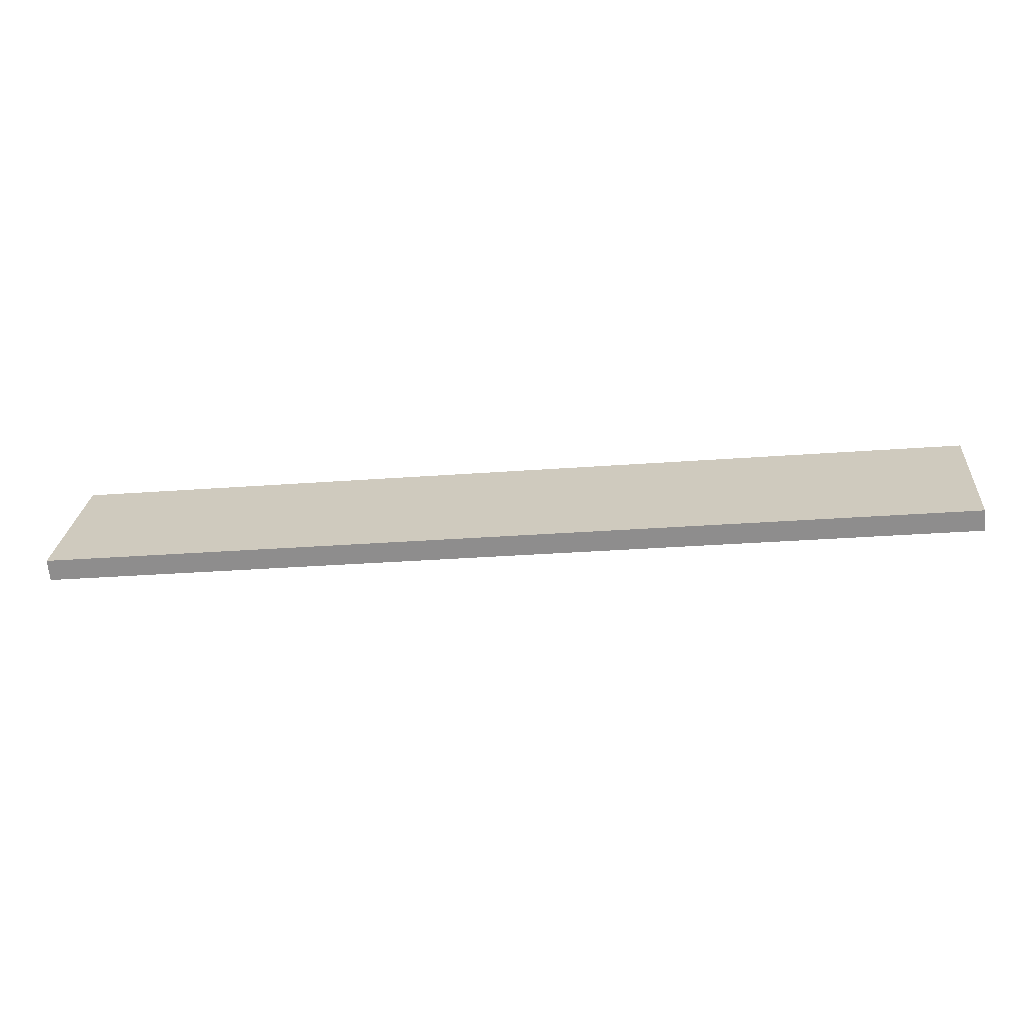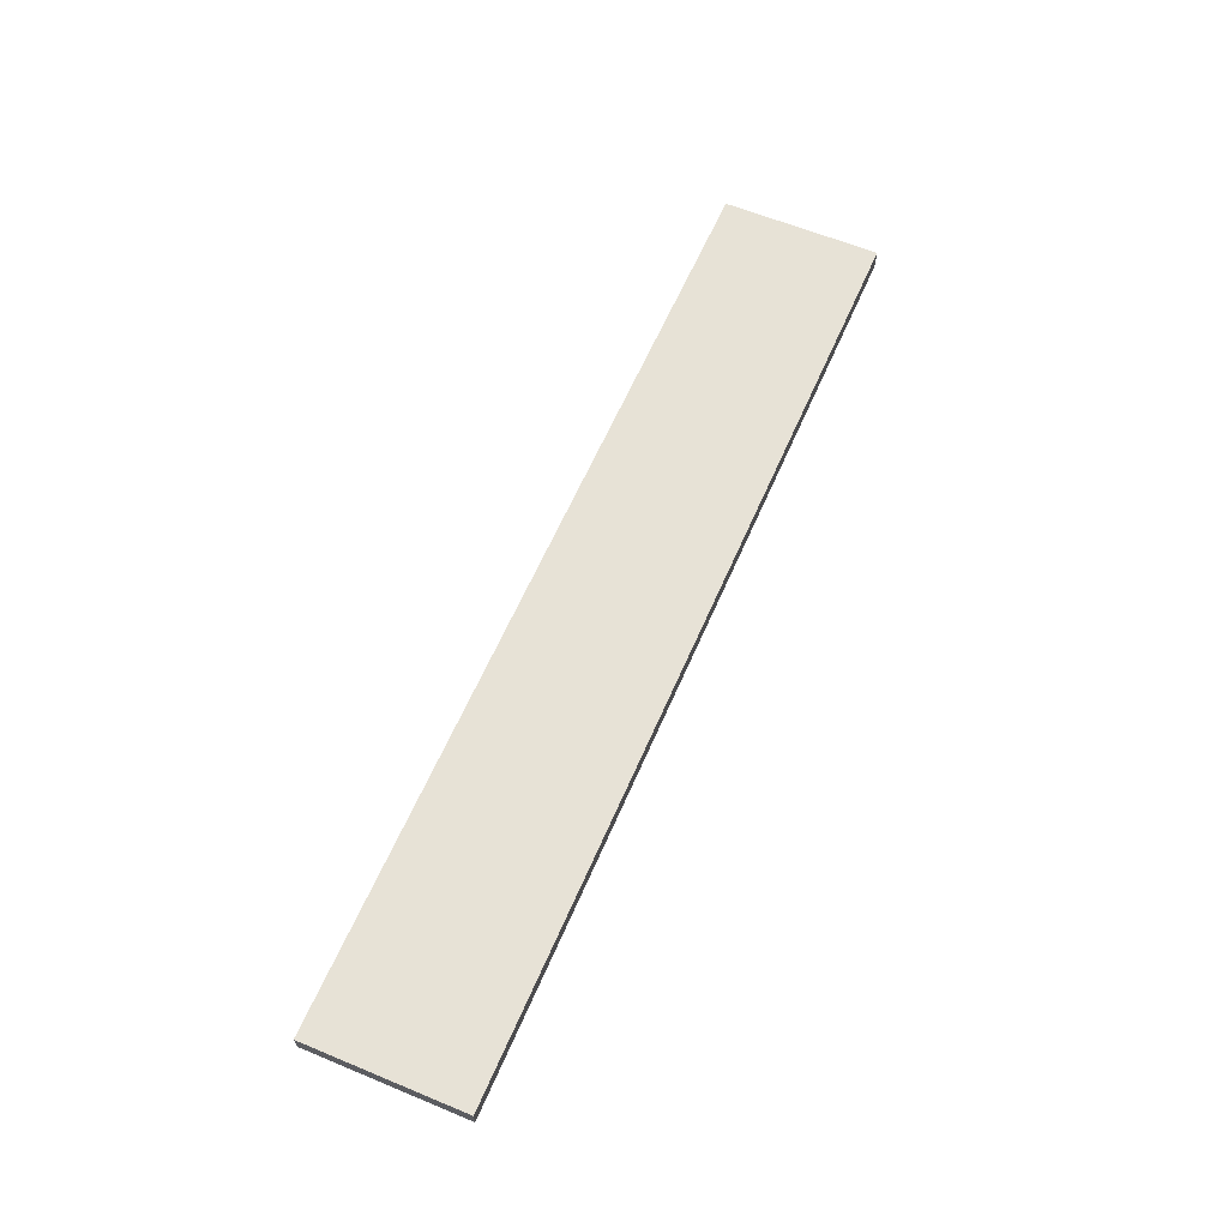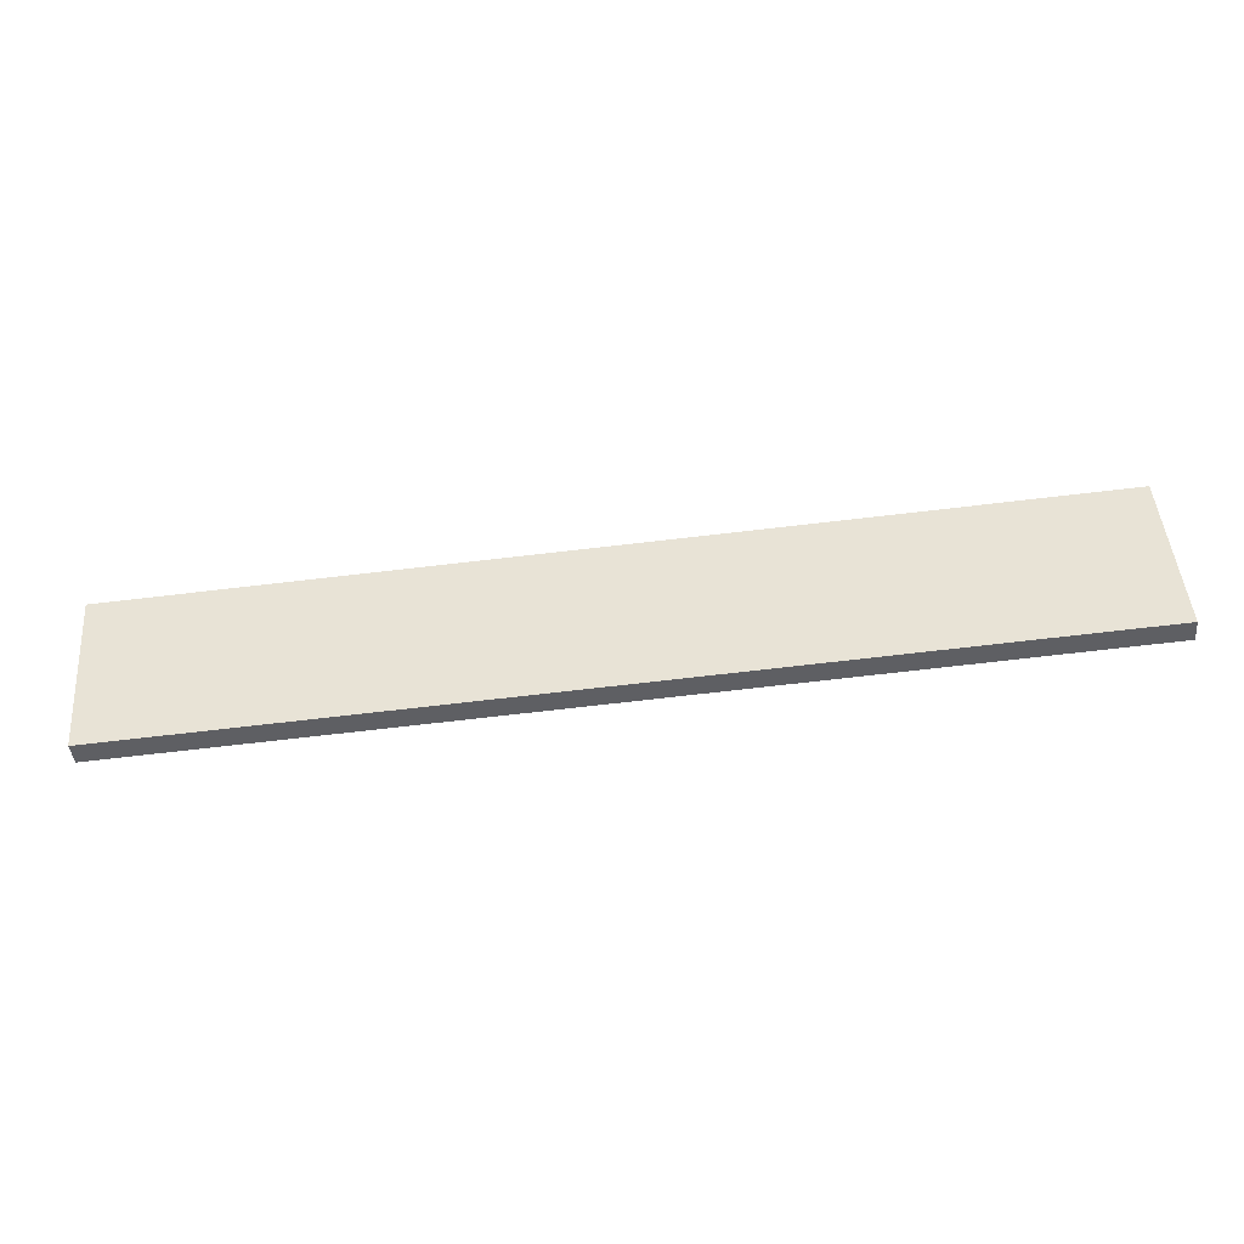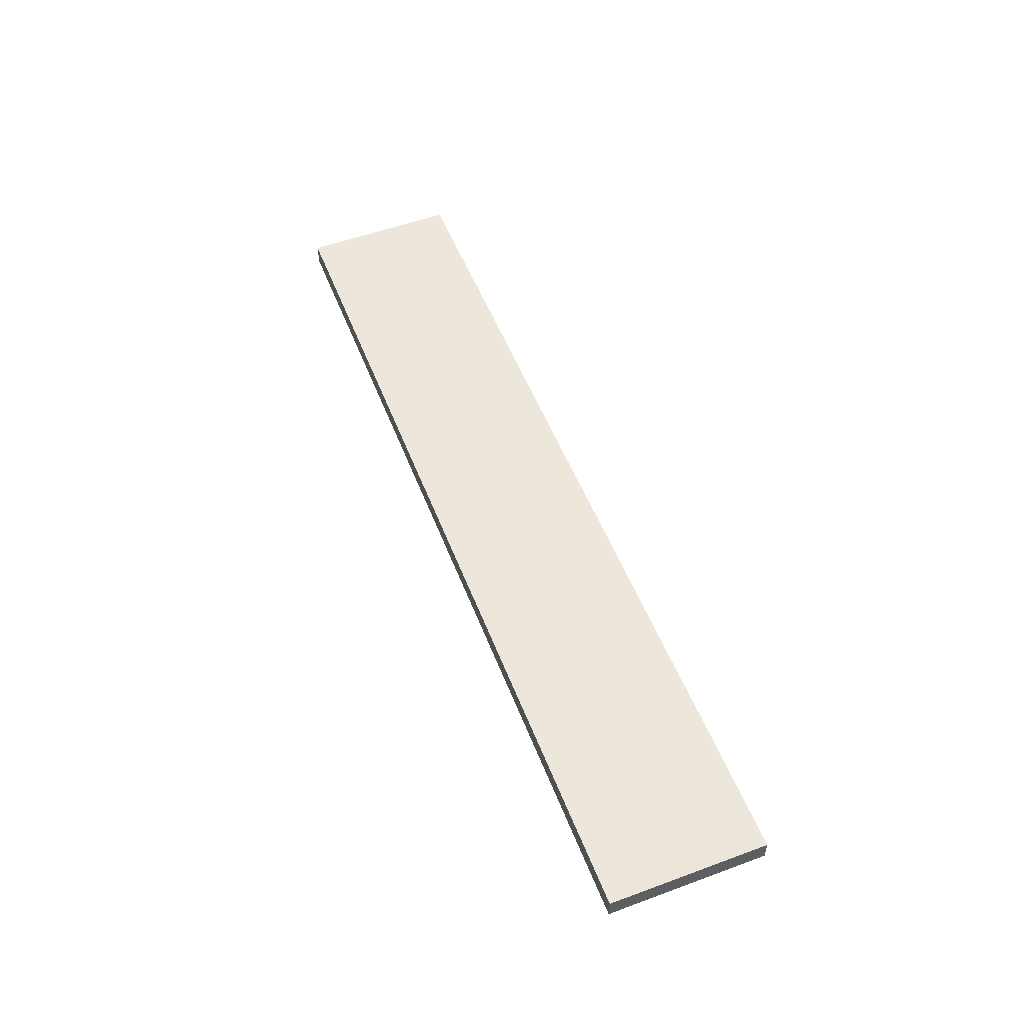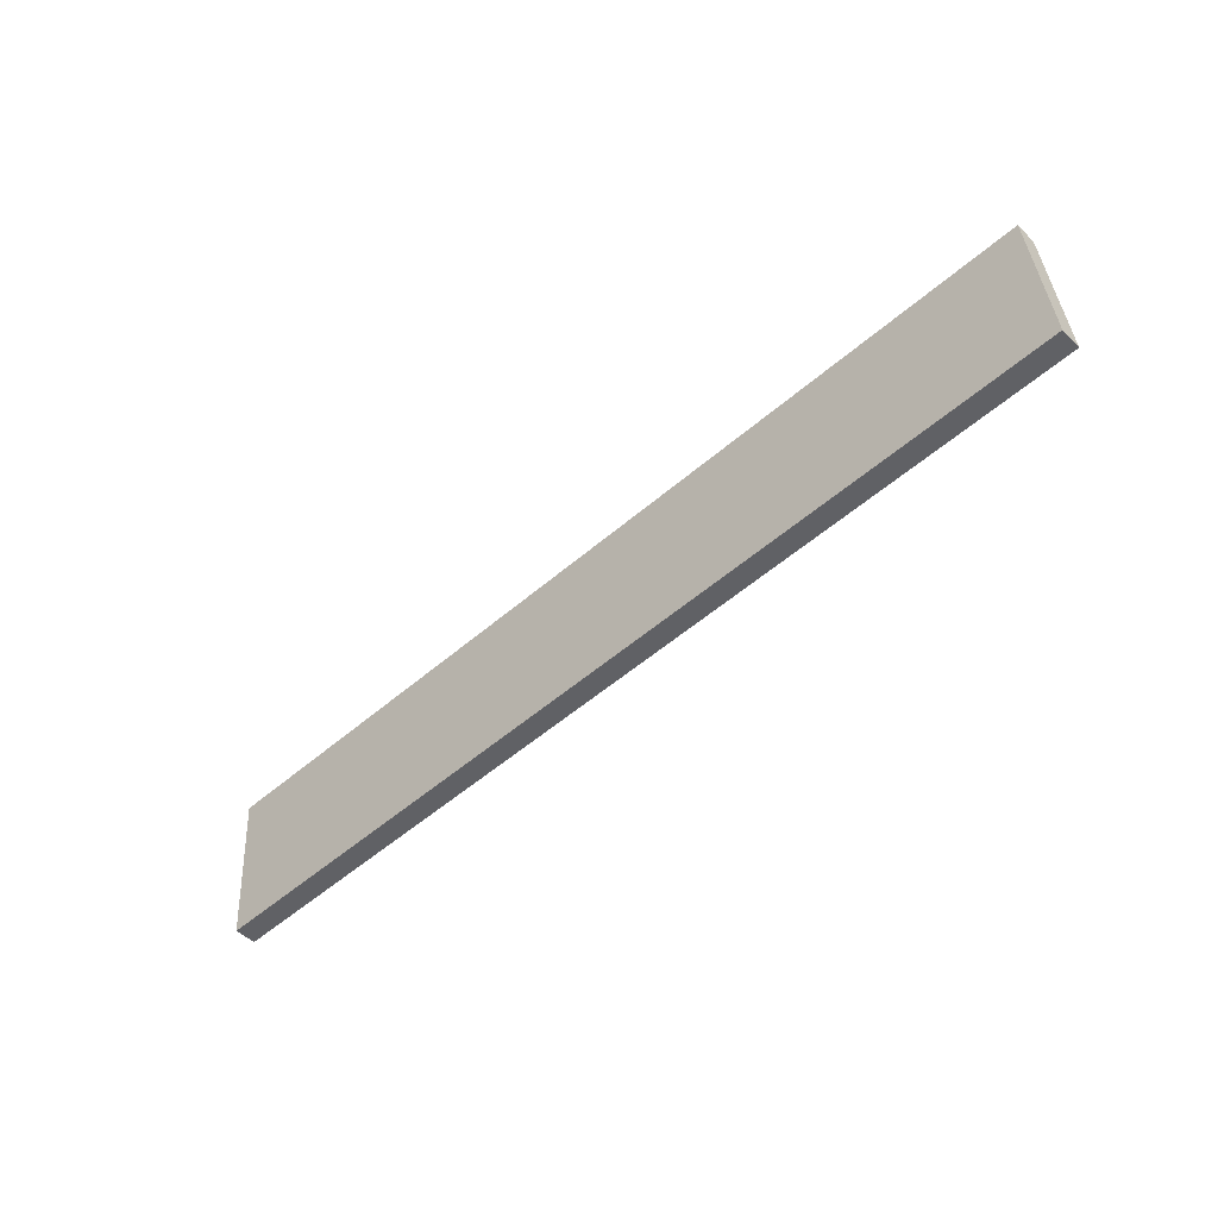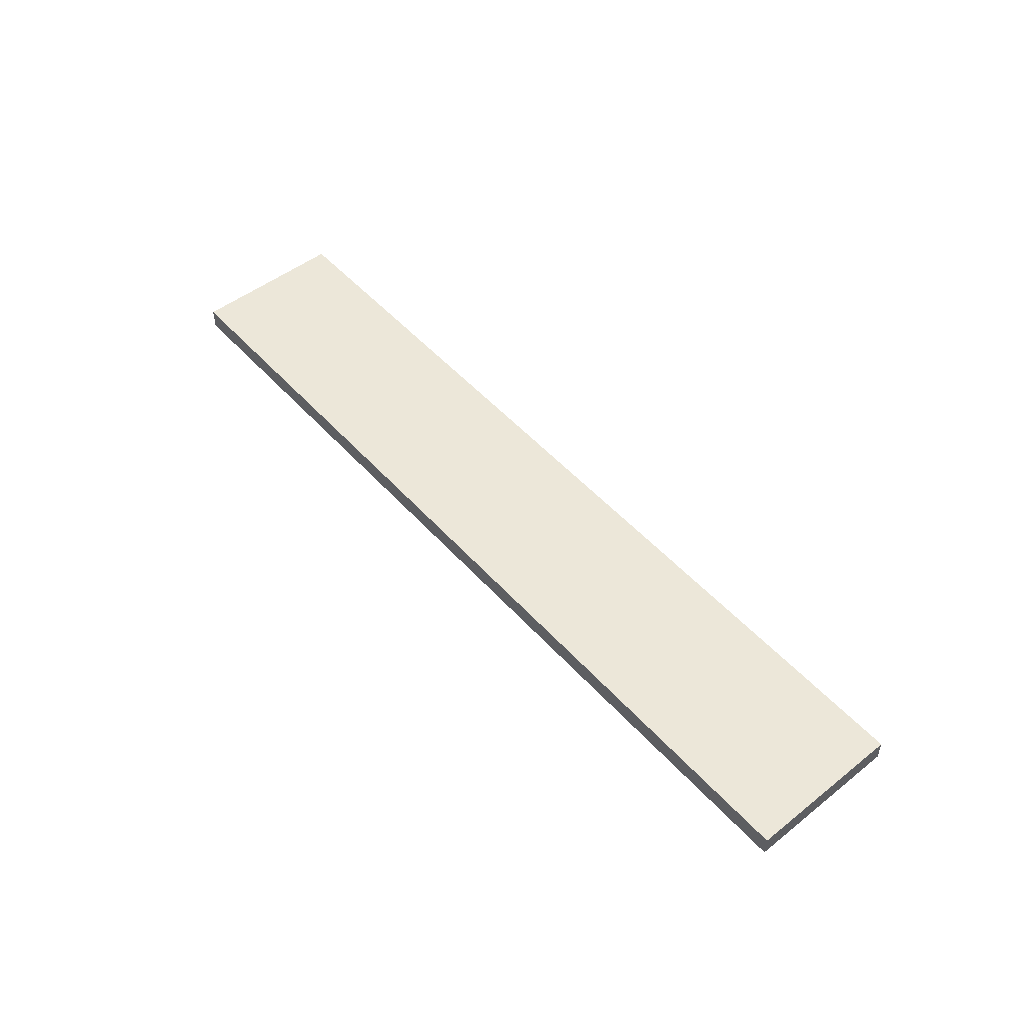
<metadata>
{"format":"obj","ext":"obj","renderer":"f3d","projection":"perspective","resolution":1024,"background":"white","views":[{"elev":-65.4,"azim":5.0,"up":"+Z"},{"elev":63.1,"azim":117.0,"up":"+Y"},{"elev":-42.5,"azim":-174.3,"up":"+Z"},{"elev":51.8,"azim":72.6,"up":"+Y"},{"elev":-47.9,"azim":-137.2,"up":"+Z"},{"elev":49.6,"azim":-126.4,"up":"+Y"}]}
</metadata>
<code>
v -2.311e+04 0 -1338
v -2.311e+04 12 -1338
v -2.311e+04 0 -1250
v -2.311e+04 12 -1250
v -2.311e+04 0 -1250
v -2.311e+04 12 -1250
v -2.259e+04 0 -1279
v -2.259e+04 12 -1279
v -2.259e+04 0 -1279
v -2.259e+04 12 -1279
v -2.26e+04 0 -1368
v -2.26e+04 12 -1368
v -2.26e+04 0 -1368
v -2.26e+04 12 -1368
v -2.311e+04 0 -1338
v -2.311e+04 12 -1338
v -2.311e+04 0 -1338
v -2.311e+04 0 -1250
v -2.259e+04 0 -1279
v -2.26e+04 0 -1368
v -2.311e+04 12 -1338
v -2.311e+04 12 -1250
v -2.259e+04 12 -1279
v -2.26e+04 12 -1368
f 1 3 4
f 5 7 8
f 9 11 12
f 13 15 16
f 18 20 19
f 20 18 17
f 22 23 24
f 24 21 22
f 1 4 2
f 5 8 6
f 9 12 10
f 13 16 14

</code>
